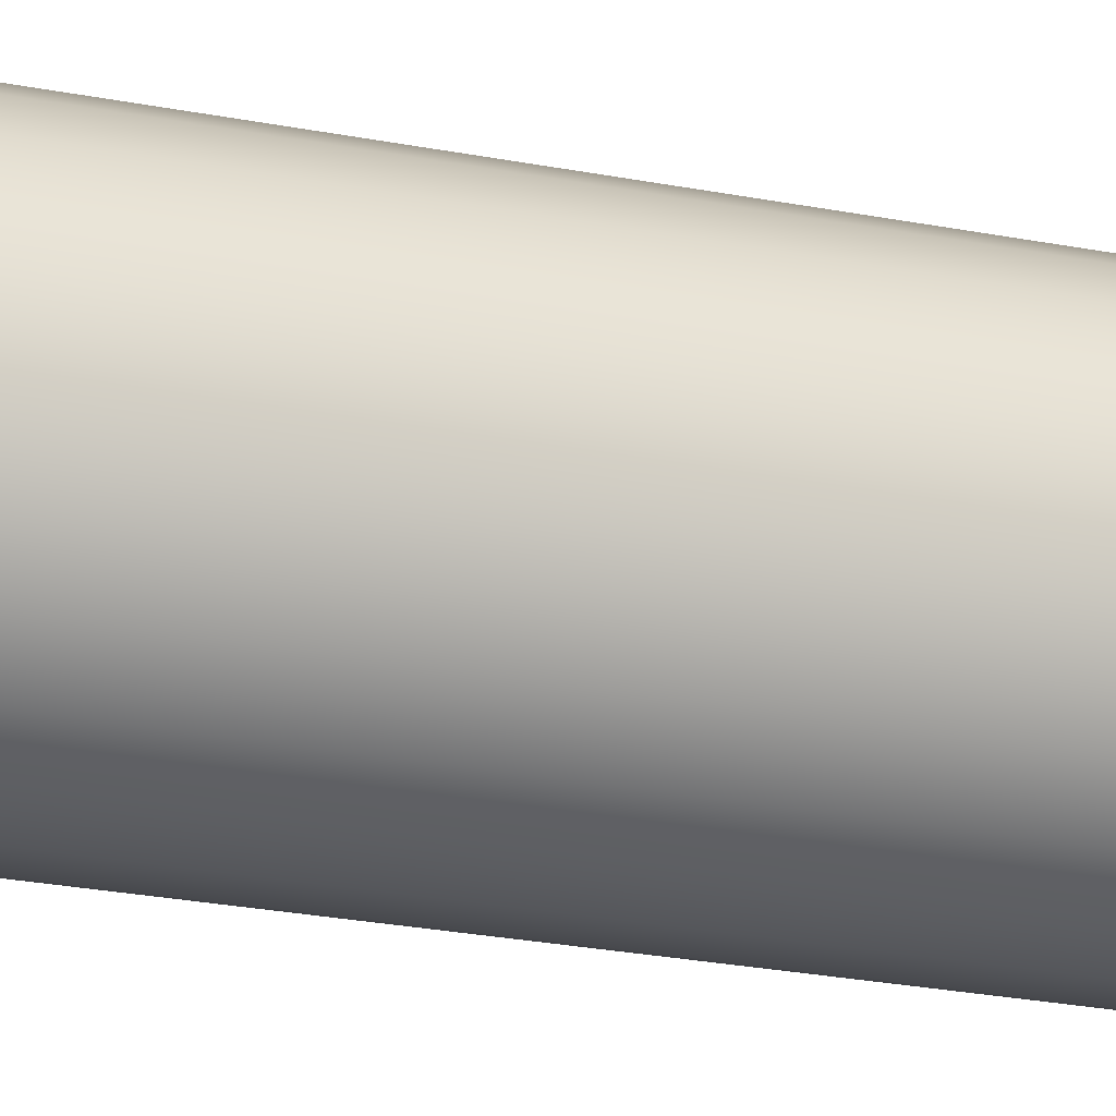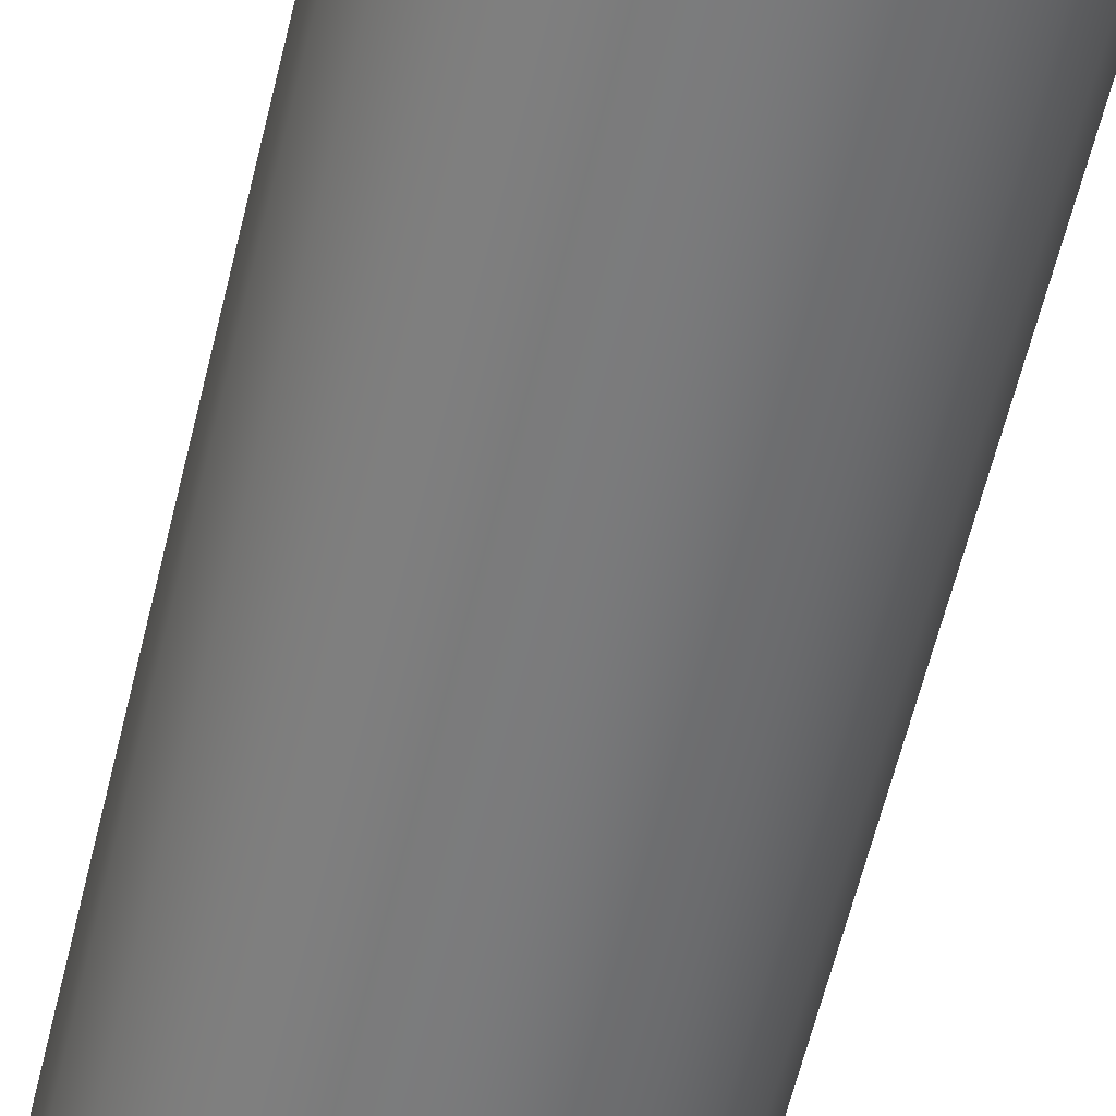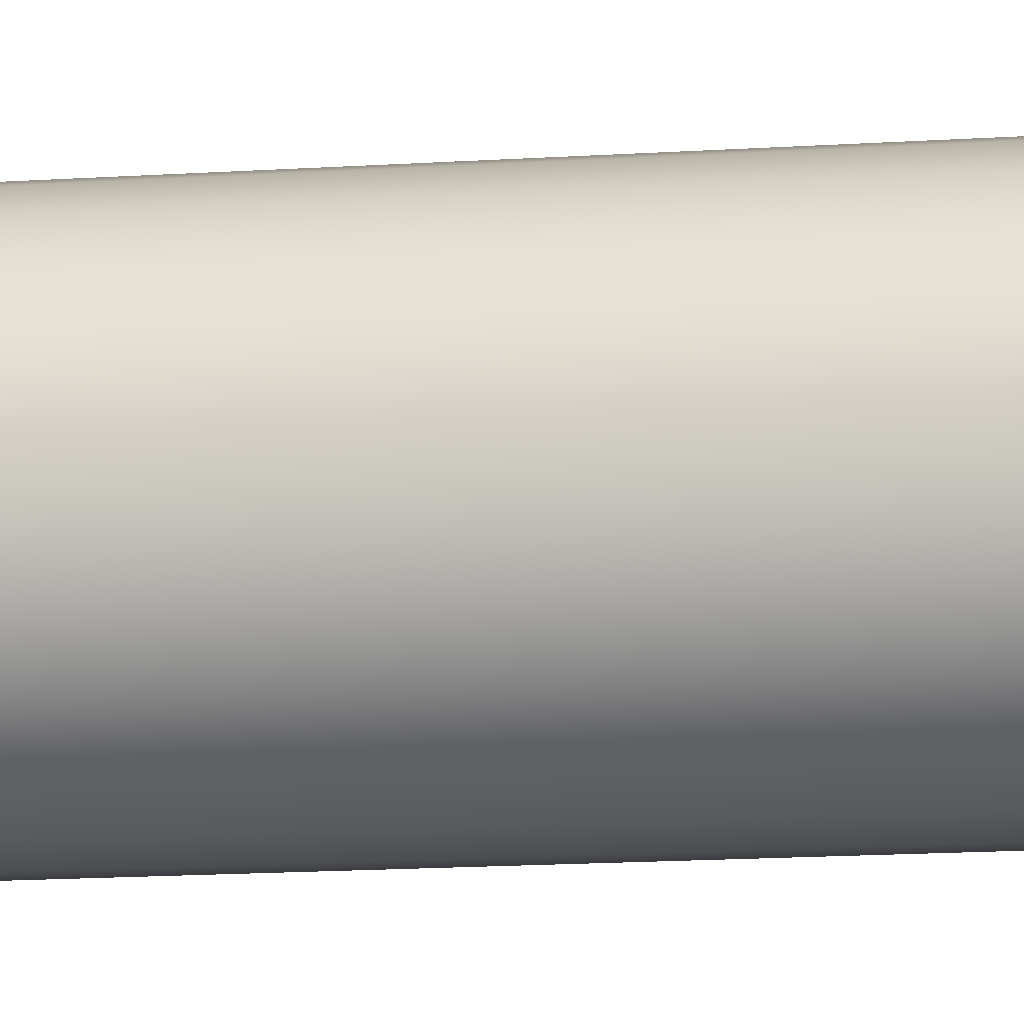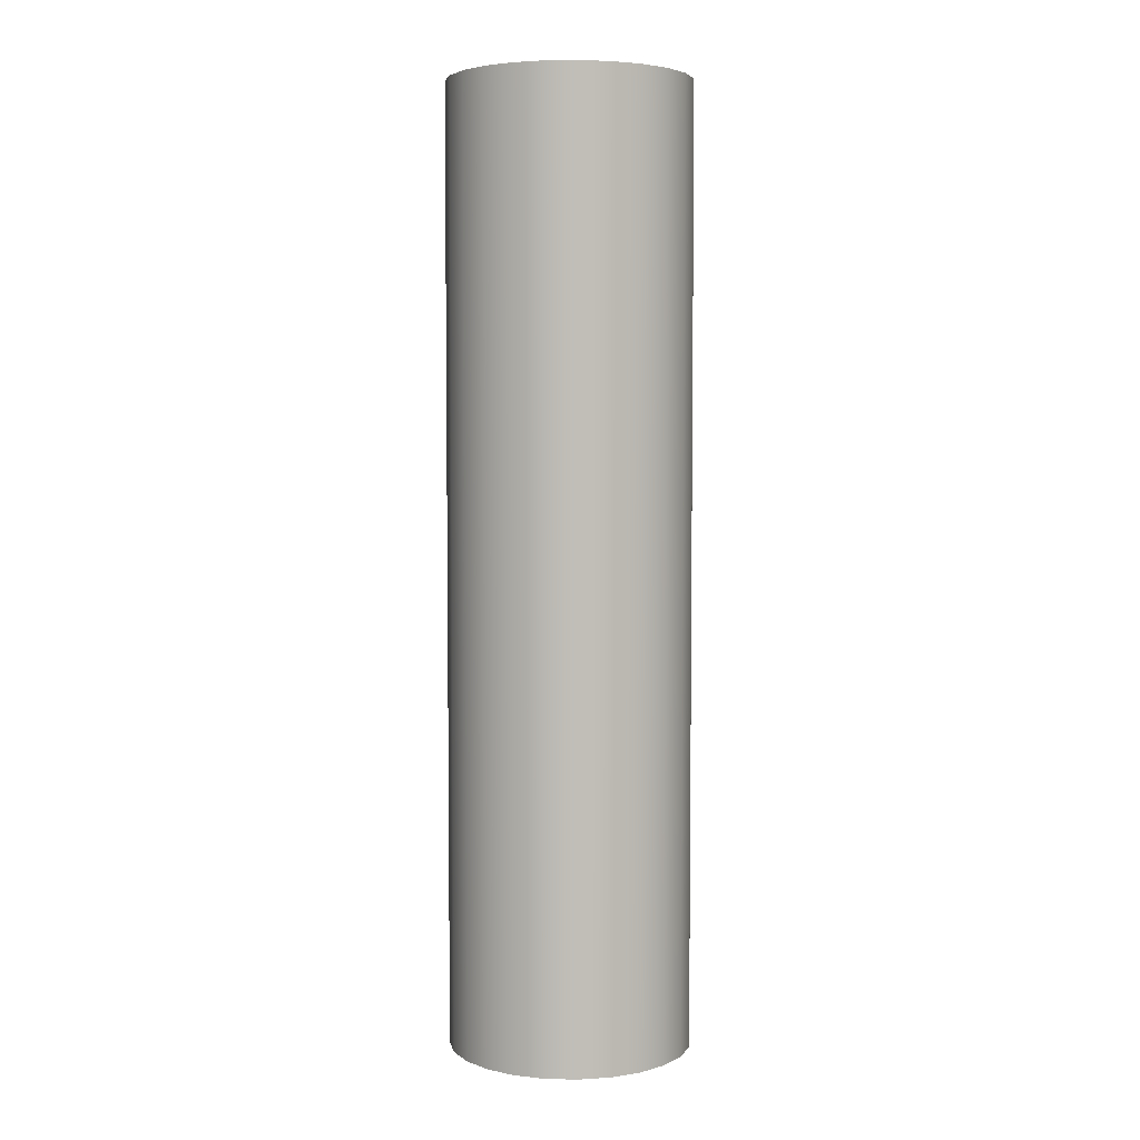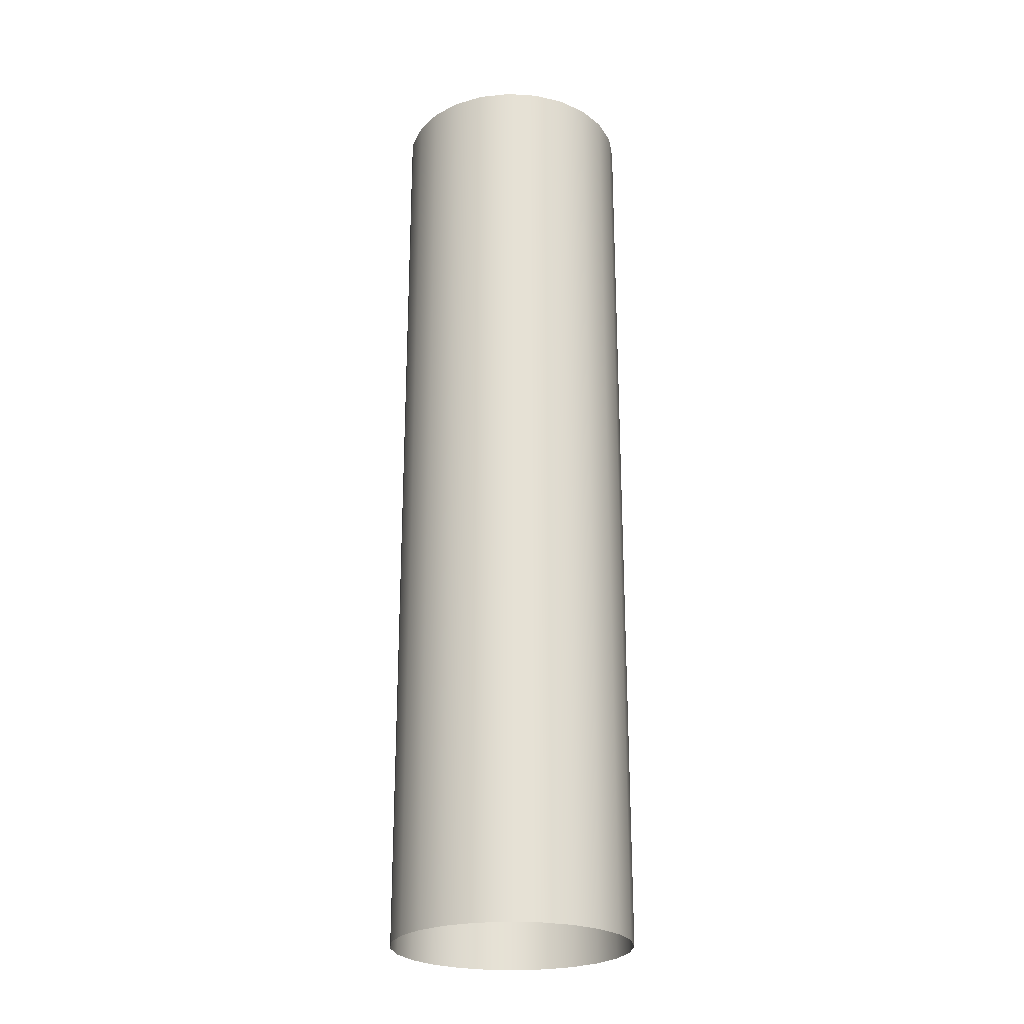
<metadata>
{"format":"obj","ext":"obj","renderer":"f3d","projection":"perspective","resolution":1024,"background":"white","views":[{"elev":-26.5,"azim":73.1,"up":"+Y"},{"elev":-57.9,"azim":166.8,"up":"+Y"},{"elev":-16.1,"azim":97.6,"up":"+Y"},{"elev":4.4,"azim":-153.9,"up":"+Z"},{"elev":-24.9,"azim":2.0,"up":"+Z"}]}
</metadata>
<code>
o Plane.002_Plane.004
v 0.3356 1.252 0.5773
v 0.3367 1.257 10.76
v 0.3357 1.253 1.594
v 0.3358 1.253 2.611
v 0.3359 1.254 3.628
v 0.336 1.254 4.645
v 0.3362 1.255 5.662
v 0.3363 1.255 6.679
v 0.3364 1.255 7.696
v 0.3365 1.256 8.713
v 0.3366 1.256 9.73
v 0.6482 1.123 0.5773
v 0.6505 1.127 10.76
v 0.6485 1.123 1.594
v 0.6487 1.124 2.611
v 0.6489 1.124 3.628
v 0.6492 1.124 4.645
v 0.6494 1.125 5.662
v 0.6496 1.125 6.679
v 0.6499 1.126 7.696
v 0.6501 1.126 8.713
v 0.6503 1.126 9.73
v 0.9168 0.9168 0.5773
v 0.92 0.92 10.76
v 0.9171 0.9171 1.594
v 0.9174 0.9174 2.611
v 0.9177 0.9177 3.628
v 0.9181 0.9181 4.645
v 0.9184 0.9184 5.662
v 0.9187 0.9187 6.679
v 0.919 0.919 7.696
v 0.9194 0.9194 8.713
v 0.9197 0.9197 9.73
v 1.123 0.6482 0.5773
v 1.127 0.6505 10.76
v 1.123 0.6485 1.594
v 1.124 0.6487 2.611
v 1.124 0.6489 3.628
v 1.124 0.6492 4.645
v 1.125 0.6494 5.662
v 1.125 0.6496 6.679
v 1.126 0.6499 7.696
v 1.126 0.6501 8.713
v 1.126 0.6503 9.73
v 1.252 0.3356 0.5773
v 1.257 0.3367 10.76
v 1.253 0.3357 1.594
v 1.253 0.3358 2.611
v 1.254 0.3359 3.628
v 1.254 0.336 4.645
v 1.255 0.3362 5.662
v 1.255 0.3363 6.679
v 1.255 0.3364 7.696
v 1.256 0.3365 8.713
v 1.256 0.3366 9.73
v 1.296 4e-06 0.5773
v 1.301 2e-06 10.76
v 1.297 3e-06 1.594
v 1.297 3e-06 2.611
v 1.298 3e-06 3.628
v 1.298 2e-06 4.645
v 1.299 2e-06 5.662
v 1.299 2e-06 6.679
v 1.3 2e-06 7.696
v 1.3 2e-06 8.713
v 1.301 2e-06 9.73
v 1.252 -0.3356 0.5773
v 1.257 -0.3367 10.76
v 1.253 -0.3357 1.594
v 1.253 -0.3358 2.611
v 1.254 -0.3359 3.628
v 1.254 -0.336 4.645
v 1.255 -0.3362 5.662
v 1.255 -0.3363 6.679
v 1.255 -0.3364 7.696
v 1.256 -0.3365 8.713
v 1.256 -0.3366 9.73
v 1.123 -0.6482 0.5773
v 1.127 -0.6505 10.76
v 1.123 -0.6485 1.594
v 1.124 -0.6487 2.611
v 1.124 -0.6489 3.628
v 1.124 -0.6492 4.645
v 1.125 -0.6494 5.662
v 1.125 -0.6496 6.679
v 1.126 -0.6499 7.696
v 1.126 -0.6501 8.713
v 1.126 -0.6503 9.73
v 0.9168 -0.9168 0.5773
v 0.92 -0.92 10.76
v 0.9171 -0.9171 1.594
v 0.9174 -0.9174 2.611
v 0.9177 -0.9177 3.628
v 0.9181 -0.9181 4.645
v 0.9184 -0.9184 5.662
v 0.9187 -0.9187 6.679
v 0.919 -0.919 7.696
v 0.9194 -0.9194 8.713
v 0.9197 -0.9197 9.73
v 0.6482 -1.123 0.5773
v 0.6506 -1.127 10.76
v 0.6485 -1.123 1.594
v 0.6487 -1.124 2.611
v 0.6489 -1.124 3.628
v 0.6492 -1.124 4.645
v 0.6494 -1.125 5.662
v 0.6496 -1.125 6.679
v 0.6499 -1.126 7.696
v 0.6501 -1.126 8.713
v 0.6503 -1.126 9.73
v 0.3356 -1.252 0.5773
v 0.3368 -1.257 10.76
v 0.3357 -1.253 1.594
v 0.3358 -1.253 2.611
v 0.3359 -1.254 3.628
v 0.336 -1.254 4.645
v 0.3362 -1.255 5.662
v 0.3363 -1.255 6.679
v 0.3364 -1.255 7.696
v 0.3365 -1.256 8.713
v 0.3366 -1.256 9.73
v 5e-06 -1.296 0.5773
v 3e-06 -1.301 10.76
v 4e-06 -1.297 1.594
v 5e-06 -1.297 2.611
v 4e-06 -1.298 3.628
v 4e-06 -1.298 4.645
v 4e-06 -1.299 5.662
v 4e-06 -1.299 6.679
v 4e-06 -1.3 7.696
v 3e-06 -1.3 8.713
v 3e-06 -1.301 9.73
v -0.3356 -1.252 0.5773
v -0.3367 -1.257 10.76
v -0.3357 -1.253 1.594
v -0.3358 -1.253 2.611
v -0.3359 -1.254 3.628
v -0.336 -1.254 4.645
v -0.3361 -1.255 5.662
v -0.3363 -1.255 6.679
v -0.3364 -1.255 7.696
v -0.3365 -1.256 8.713
v -0.3366 -1.256 9.73
v -0.6482 -1.123 0.5773
v -0.6505 -1.127 10.76
v -0.6485 -1.123 1.594
v -0.6487 -1.124 2.611
v -0.6489 -1.124 3.628
v -0.6492 -1.124 4.645
v -0.6494 -1.125 5.662
v -0.6496 -1.125 6.679
v -0.6499 -1.126 7.696
v -0.6501 -1.126 8.713
v -0.6503 -1.126 9.73
v -0.9168 -0.9168 0.5773
v -0.92 -0.92 10.76
v -0.9171 -0.9171 1.594
v -0.9174 -0.9174 2.611
v -0.9177 -0.9177 3.628
v -0.9181 -0.9181 4.645
v -0.9184 -0.9184 5.662
v -0.9187 -0.9187 6.679
v -0.919 -0.919 7.696
v -0.9194 -0.9194 8.713
v -0.9197 -0.9197 9.73
v -1.123 -0.6482 0.5773
v -1.127 -0.6506 10.76
v -1.123 -0.6485 1.594
v -1.124 -0.6487 2.611
v -1.124 -0.6489 3.628
v -1.124 -0.6492 4.645
v -1.125 -0.6494 5.662
v -1.125 -0.6496 6.679
v -1.126 -0.6499 7.696
v -1.126 -0.6501 8.713
v -1.126 -0.6503 9.73
v -1.252 -0.3356 0.5773
v -1.257 -0.3368 10.76
v -1.253 -0.3357 1.594
v -1.253 -0.3358 2.611
v -1.254 -0.3359 3.628
v -1.254 -0.336 4.645
v -1.255 -0.3362 5.662
v -1.255 -0.3363 6.679
v -1.255 -0.3364 7.696
v -1.256 -0.3365 8.713
v -1.256 -0.3366 9.73
v -1.296 -6e-06 0.5773
v -1.301 -3e-06 10.76
v -1.297 -5e-06 1.594
v -1.297 -5e-06 2.611
v -1.298 -5e-06 3.628
v -1.298 -5e-06 4.645
v -1.299 -4e-06 5.662
v -1.299 -5e-06 6.679
v -1.3 -4e-06 7.696
v -1.3 -4e-06 8.713
v -1.301 -4e-06 9.73
v -1.252 0.3356 0.5773
v -1.257 0.3367 10.76
v -1.253 0.3357 1.594
v -1.253 0.3358 2.611
v -1.254 0.3359 3.628
v -1.254 0.336 4.645
v -1.255 0.3361 5.662
v -1.255 0.3363 6.679
v -1.255 0.3364 7.696
v -1.256 0.3365 8.713
v -1.256 0.3366 9.73
v -1.123 0.6482 0.5773
v -1.127 0.6505 10.76
v -1.123 0.6485 1.594
v -1.124 0.6487 2.611
v -1.124 0.6489 3.628
v -1.124 0.6492 4.645
v -1.125 0.6494 5.662
v -1.125 0.6496 6.679
v -1.126 0.6499 7.696
v -1.126 0.6501 8.713
v -1.126 0.6503 9.73
v -0.9168 0.9168 0.5773
v -0.92 0.92 10.76
v -0.9171 0.9171 1.594
v -0.9174 0.9174 2.611
v -0.9177 0.9177 3.628
v -0.9181 0.9181 4.645
v -0.9184 0.9184 5.662
v -0.9187 0.9187 6.679
v -0.919 0.919 7.696
v -0.9194 0.9194 8.713
v -0.9197 0.9197 9.73
v -0.6482 1.123 0.5773
v -0.6505 1.127 10.76
v -0.6485 1.123 1.594
v -0.6487 1.124 2.611
v -0.6489 1.124 3.628
v -0.6492 1.124 4.645
v -0.6494 1.125 5.662
v -0.6496 1.125 6.679
v -0.6499 1.126 7.696
v -0.6501 1.126 8.713
v -0.6503 1.126 9.73
v -0.3356 1.252 0.5773
v -0.3367 1.257 10.76
v -0.3357 1.253 1.594
v -0.3358 1.253 2.611
v -0.3359 1.254 3.628
v -0.336 1.254 4.645
v -0.3362 1.255 5.662
v -0.3363 1.255 6.679
v -0.3364 1.255 7.696
v -0.3365 1.256 8.713
v -0.3366 1.256 9.73
v -5e-06 1.296 0.5773
v -2e-06 1.301 10.76
v -5e-06 1.297 1.594
v -4e-06 1.297 2.611
v -4e-06 1.298 3.628
v -3e-06 1.298 4.645
v -3e-06 1.299 5.662
v -4e-06 1.299 6.679
v -4e-06 1.3 7.696
v -2e-06 1.3 8.713
v -3e-06 1.301 9.73
f 10 264 263
f 7 261 260
f 4 258 257
f 11 255 264
f 8 262 261
f 5 259 258
f 1 256 254
f 9 263 262
f 6 260 259
f 3 257 256
f 7 19 8
f 4 16 5
f 11 13 2
f 8 20 9
f 5 17 6
f 1 14 3
f 9 21 10
f 6 18 7
f 3 15 4
f 21 11 10
f 14 26 15
f 21 33 22
f 18 30 19
f 15 27 16
f 22 24 13
f 19 31 20
f 16 28 17
f 12 25 14
f 20 32 21
f 17 29 18
f 42 32 31
f 39 29 28
f 25 37 26
f 32 44 33
f 29 41 30
f 26 38 27
f 33 35 24
f 30 42 31
f 27 39 28
f 23 36 25
f 38 50 39
f 34 47 36
f 42 54 43
f 39 51 40
f 36 48 37
f 43 55 44
f 40 52 41
f 37 49 38
f 44 46 35
f 41 53 42
f 55 57 46
f 52 64 53
f 60 50 49
f 45 58 47
f 64 54 53
f 50 62 51
f 47 59 48
f 65 55 54
f 51 63 52
f 48 60 49
f 59 71 60
f 66 68 57
f 63 75 64
f 60 72 61
f 56 69 58
f 64 76 65
f 61 73 62
f 58 70 59
f 65 77 66
f 62 74 63
f 76 88 77
f 73 85 74
f 70 82 71
f 77 79 68
f 74 86 75
f 82 72 71
f 67 80 69
f 75 87 76
f 72 84 73
f 69 81 70
f 83 95 84
f 80 92 81
f 87 99 88
f 84 96 85
f 81 93 82
f 88 90 79
f 85 97 86
f 82 94 83
f 89 80 78
f 86 98 87
f 89 102 91
f 108 98 97
f 94 106 95
f 91 103 92
f 109 99 98
f 95 107 96
f 92 104 93
f 99 101 90
f 96 108 97
f 93 105 94
f 104 116 105
f 100 113 102
f 108 120 109
f 105 117 106
f 102 114 103
f 109 121 110
f 106 118 107
f 103 115 104
f 110 112 101
f 107 119 108
f 121 123 112
f 118 130 119
f 126 116 115
f 122 113 111
f 130 120 119
f 116 128 117
f 113 125 114
f 120 132 121
f 117 129 118
f 114 126 115
f 128 140 129
f 125 137 126
f 132 134 123
f 129 141 130
f 126 138 127
f 133 124 122
f 130 142 131
f 127 139 128
f 124 136 125
f 131 143 132
f 135 147 136
f 153 143 142
f 139 151 140
f 136 148 137
f 143 145 134
f 140 152 141
f 137 149 138
f 144 135 133
f 152 142 141
f 138 150 139
f 149 161 150
f 146 158 147
f 153 165 154
f 150 162 151
f 147 159 148
f 154 156 145
f 151 163 152
f 148 160 149
f 155 146 144
f 152 164 153
f 155 168 157
f 174 164 163
f 171 161 160
f 157 169 158
f 164 176 165
f 161 173 162
f 158 170 159
f 165 167 156
f 162 174 163
f 159 171 160
f 173 185 174
f 170 182 171
f 166 179 168
f 174 186 175
f 171 183 172
f 168 180 169
f 175 187 176
f 172 184 173
f 169 181 170
f 176 178 167
f 180 192 181
f 187 189 178
f 184 196 185
f 181 193 182
f 177 190 179
f 185 197 186
f 193 183 182
f 179 191 180
f 197 187 186
f 183 195 184
f 194 206 195
f 191 203 192
f 198 200 189
f 195 207 196
f 192 204 193
f 199 190 188
f 196 208 197
f 193 205 194
f 190 202 191
f 197 209 198
f 201 213 202
f 208 220 209
f 205 217 206
f 202 214 203
f 209 211 200
f 206 218 207
f 203 215 204
f 199 212 201
f 218 208 207
f 215 205 204
f 218 230 219
f 215 227 216
f 212 224 213
f 219 231 220
f 216 228 217
f 213 225 214
f 220 222 211
f 217 229 218
f 214 226 215
f 210 223 212
f 236 226 225
f 221 234 223
f 240 230 229
f 237 227 226
f 223 235 224
f 241 231 230
f 227 239 228
f 224 236 225
f 231 233 222
f 228 240 229
f 242 244 233
f 239 251 240
f 236 248 237
f 232 245 234
f 240 252 241
f 237 249 238
f 234 246 235
f 241 253 242
f 238 250 239
f 235 247 236
f 246 258 247
f 253 255 244
f 250 262 251
f 258 248 247
f 243 256 245
f 262 252 251
f 259 249 248
f 245 257 246
f 252 264 253
f 249 261 250
f 10 11 264
f 7 8 261
f 4 5 258
f 11 2 255
f 8 9 262
f 5 6 259
f 1 3 256
f 9 10 263
f 6 7 260
f 3 4 257
f 7 18 19
f 4 15 16
f 11 22 13
f 8 19 20
f 5 16 17
f 1 12 14
f 9 20 21
f 6 17 18
f 3 14 15
f 21 22 11
f 14 25 26
f 21 32 33
f 18 29 30
f 15 26 27
f 22 33 24
f 19 30 31
f 16 27 28
f 12 23 25
f 20 31 32
f 17 28 29
f 42 43 32
f 39 40 29
f 25 36 37
f 32 43 44
f 29 40 41
f 26 37 38
f 33 44 35
f 30 41 42
f 27 38 39
f 23 34 36
f 38 49 50
f 34 45 47
f 42 53 54
f 39 50 51
f 36 47 48
f 43 54 55
f 40 51 52
f 37 48 49
f 44 55 46
f 41 52 53
f 55 66 57
f 52 63 64
f 60 61 50
f 45 56 58
f 64 65 54
f 50 61 62
f 47 58 59
f 65 66 55
f 51 62 63
f 48 59 60
f 59 70 71
f 66 77 68
f 63 74 75
f 60 71 72
f 56 67 69
f 64 75 76
f 61 72 73
f 58 69 70
f 65 76 77
f 62 73 74
f 76 87 88
f 73 84 85
f 70 81 82
f 77 88 79
f 74 85 86
f 82 83 72
f 67 78 80
f 75 86 87
f 72 83 84
f 69 80 81
f 83 94 95
f 80 91 92
f 87 98 99
f 84 95 96
f 81 92 93
f 88 99 90
f 85 96 97
f 82 93 94
f 89 91 80
f 86 97 98
f 89 100 102
f 108 109 98
f 94 105 106
f 91 102 103
f 109 110 99
f 95 106 107
f 92 103 104
f 99 110 101
f 96 107 108
f 93 104 105
f 104 115 116
f 100 111 113
f 108 119 120
f 105 116 117
f 102 113 114
f 109 120 121
f 106 117 118
f 103 114 115
f 110 121 112
f 107 118 119
f 121 132 123
f 118 129 130
f 126 127 116
f 122 124 113
f 130 131 120
f 116 127 128
f 113 124 125
f 120 131 132
f 117 128 129
f 114 125 126
f 128 139 140
f 125 136 137
f 132 143 134
f 129 140 141
f 126 137 138
f 133 135 124
f 130 141 142
f 127 138 139
f 124 135 136
f 131 142 143
f 135 146 147
f 153 154 143
f 139 150 151
f 136 147 148
f 143 154 145
f 140 151 152
f 137 148 149
f 144 146 135
f 152 153 142
f 138 149 150
f 149 160 161
f 146 157 158
f 153 164 165
f 150 161 162
f 147 158 159
f 154 165 156
f 151 162 163
f 148 159 160
f 155 157 146
f 152 163 164
f 155 166 168
f 174 175 164
f 171 172 161
f 157 168 169
f 164 175 176
f 161 172 173
f 158 169 170
f 165 176 167
f 162 173 174
f 159 170 171
f 173 184 185
f 170 181 182
f 166 177 179
f 174 185 186
f 171 182 183
f 168 179 180
f 175 186 187
f 172 183 184
f 169 180 181
f 176 187 178
f 180 191 192
f 187 198 189
f 184 195 196
f 181 192 193
f 177 188 190
f 185 196 197
f 193 194 183
f 179 190 191
f 197 198 187
f 183 194 195
f 194 205 206
f 191 202 203
f 198 209 200
f 195 206 207
f 192 203 204
f 199 201 190
f 196 207 208
f 193 204 205
f 190 201 202
f 197 208 209
f 201 212 213
f 208 219 220
f 205 216 217
f 202 213 214
f 209 220 211
f 206 217 218
f 203 214 215
f 199 210 212
f 218 219 208
f 215 216 205
f 218 229 230
f 215 226 227
f 212 223 224
f 219 230 231
f 216 227 228
f 213 224 225
f 220 231 222
f 217 228 229
f 214 225 226
f 210 221 223
f 236 237 226
f 221 232 234
f 240 241 230
f 237 238 227
f 223 234 235
f 241 242 231
f 227 238 239
f 224 235 236
f 231 242 233
f 228 239 240
f 242 253 244
f 239 250 251
f 236 247 248
f 232 243 245
f 240 251 252
f 237 248 249
f 234 245 246
f 241 252 253
f 238 249 250
f 235 246 247
f 246 257 258
f 253 264 255
f 250 261 262
f 258 259 248
f 243 254 256
f 262 263 252
f 259 260 249
f 245 256 257
f 252 263 264
f 249 260 261

</code>
